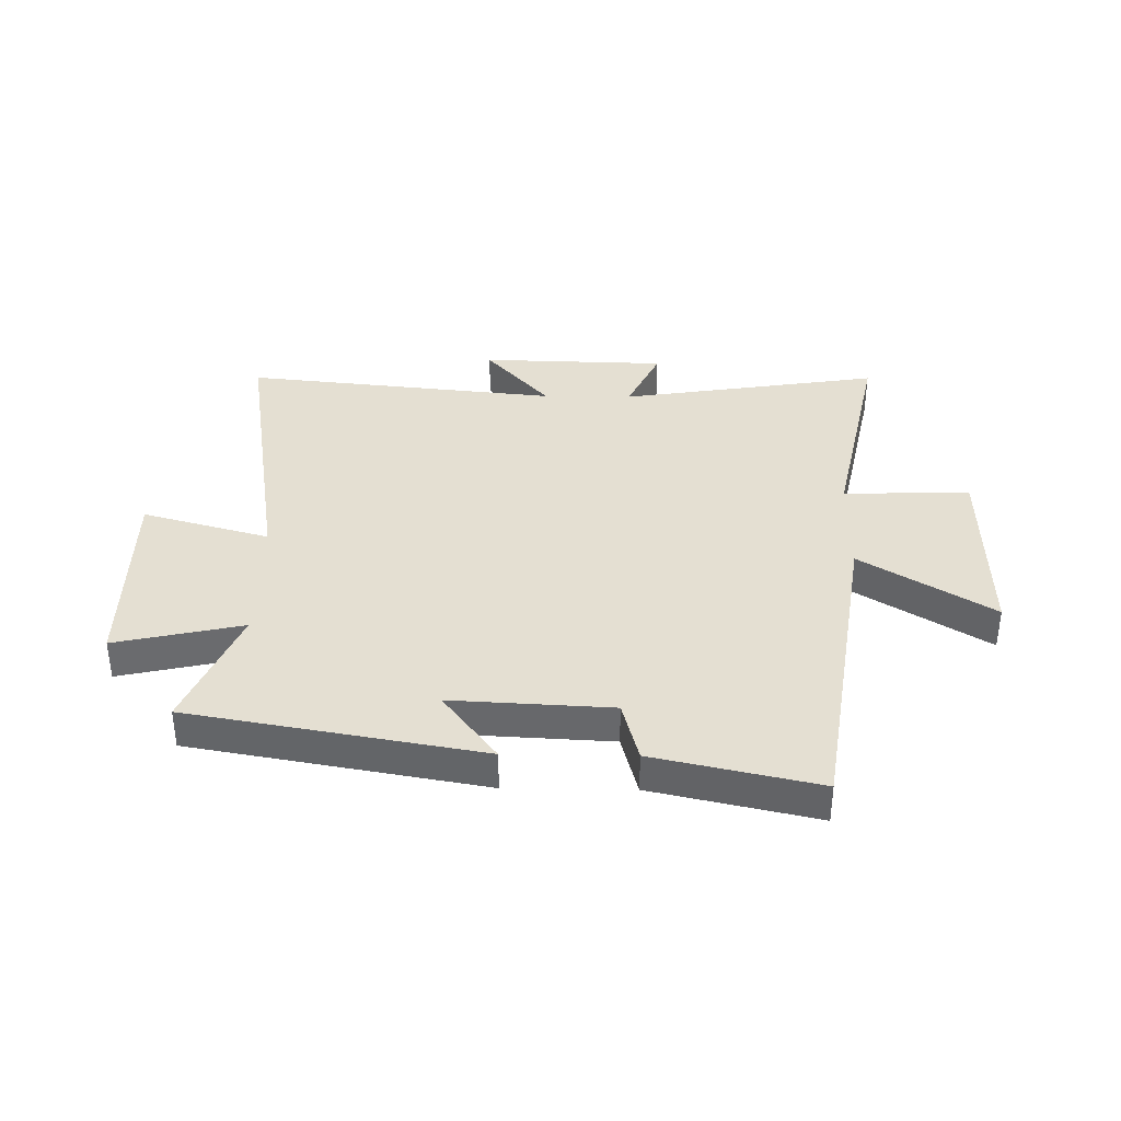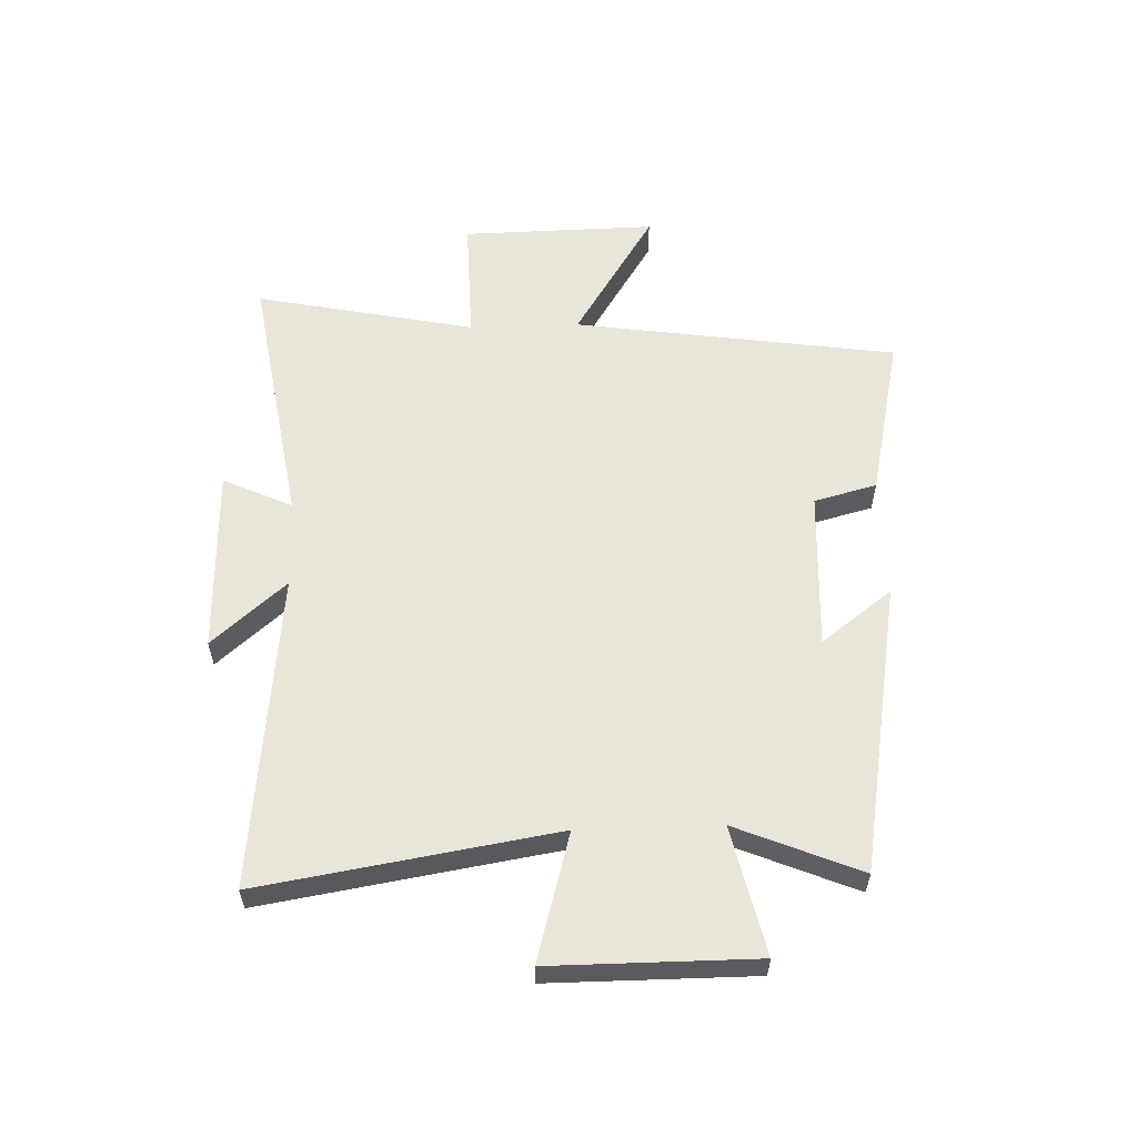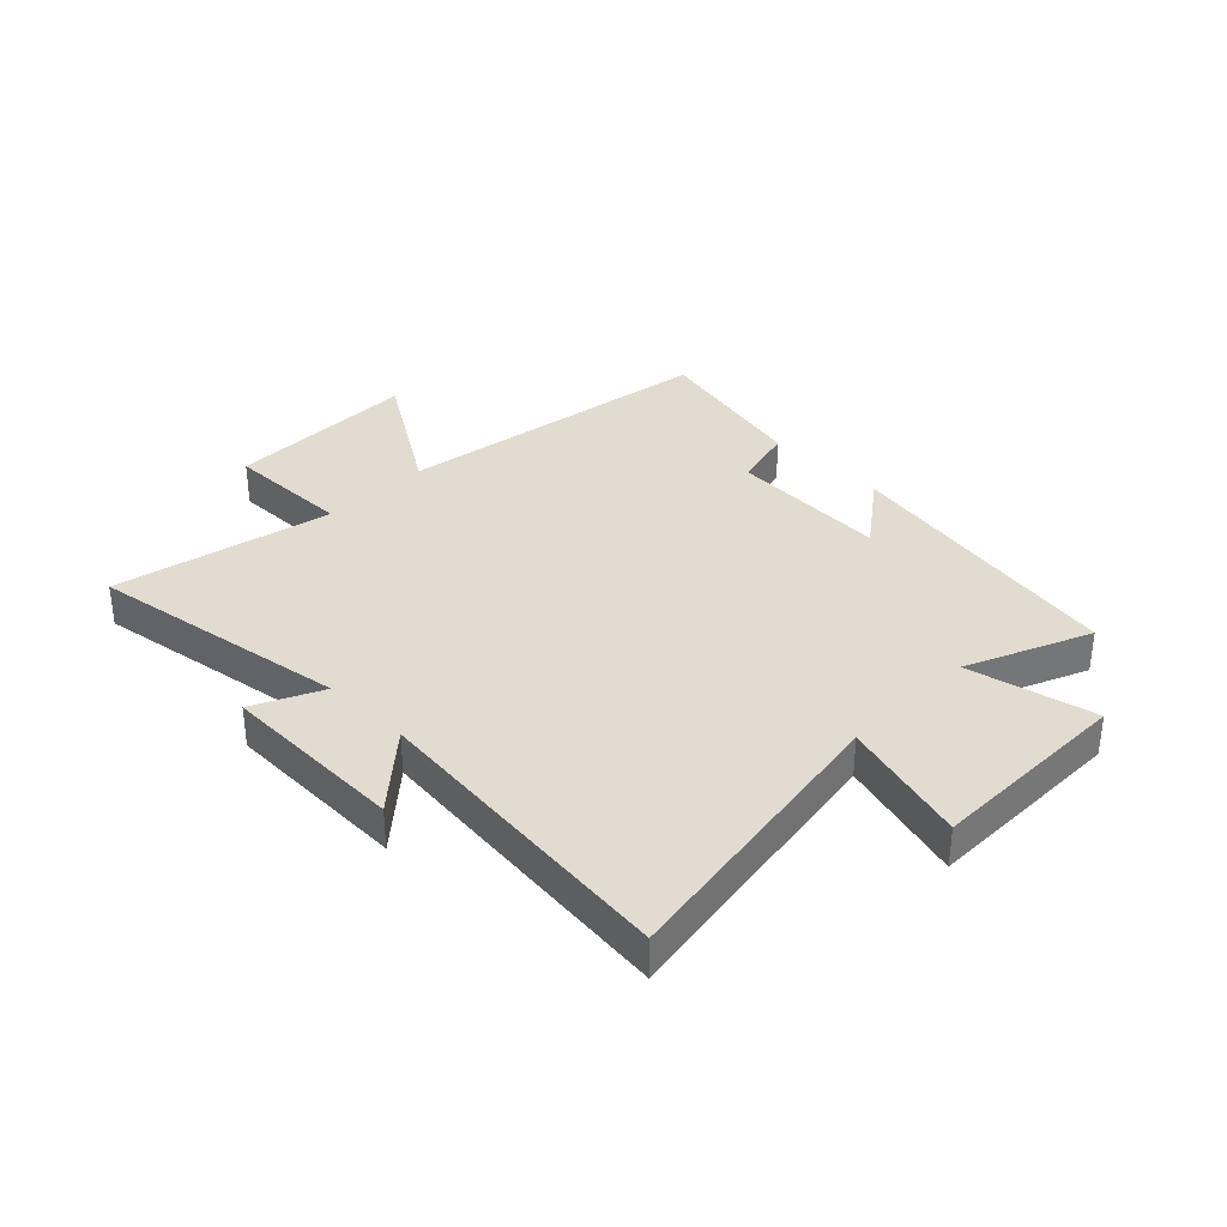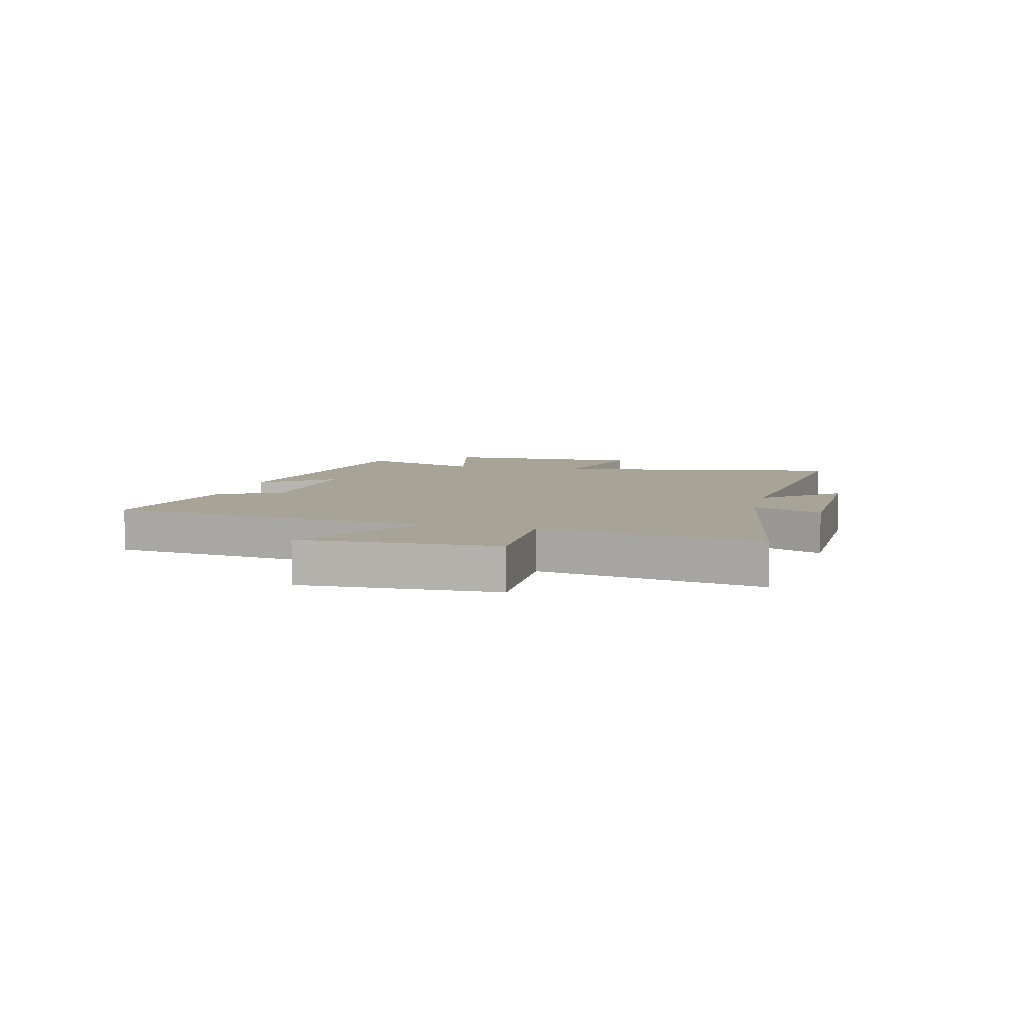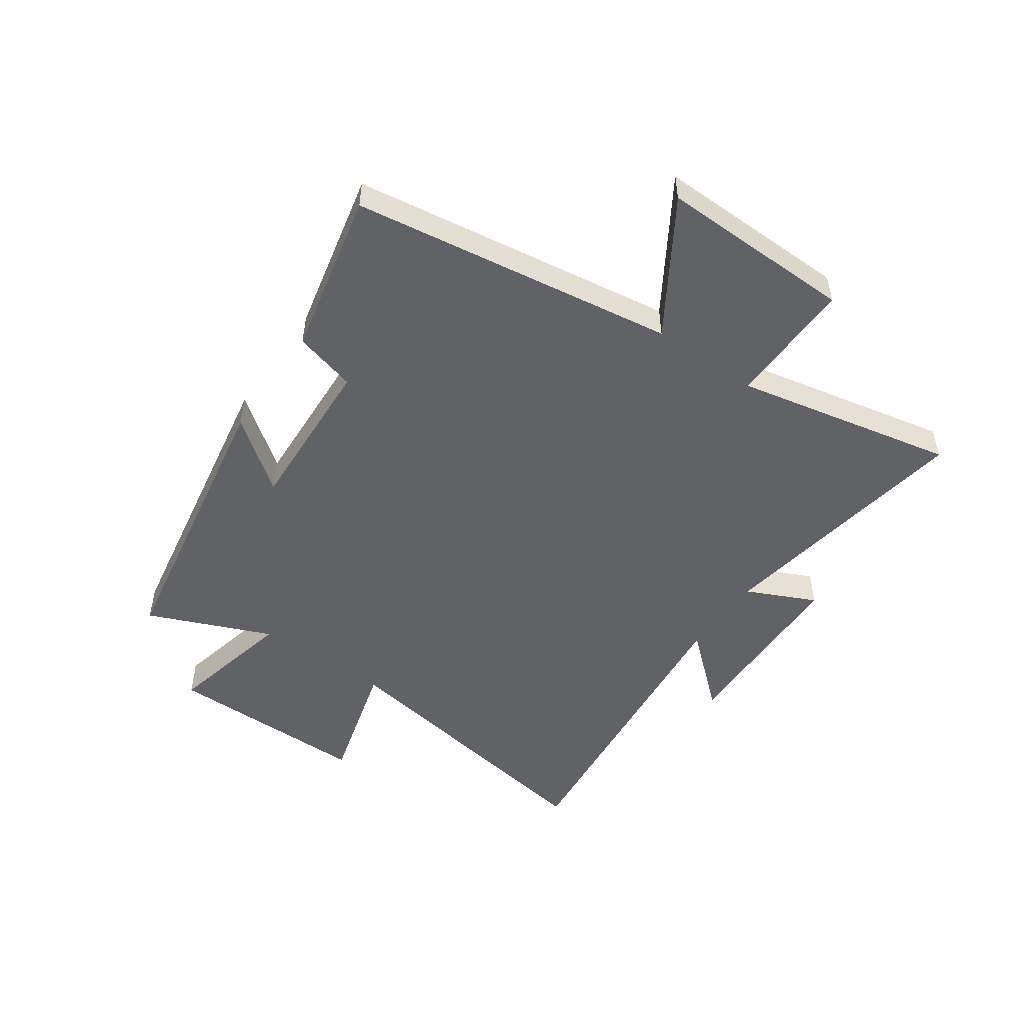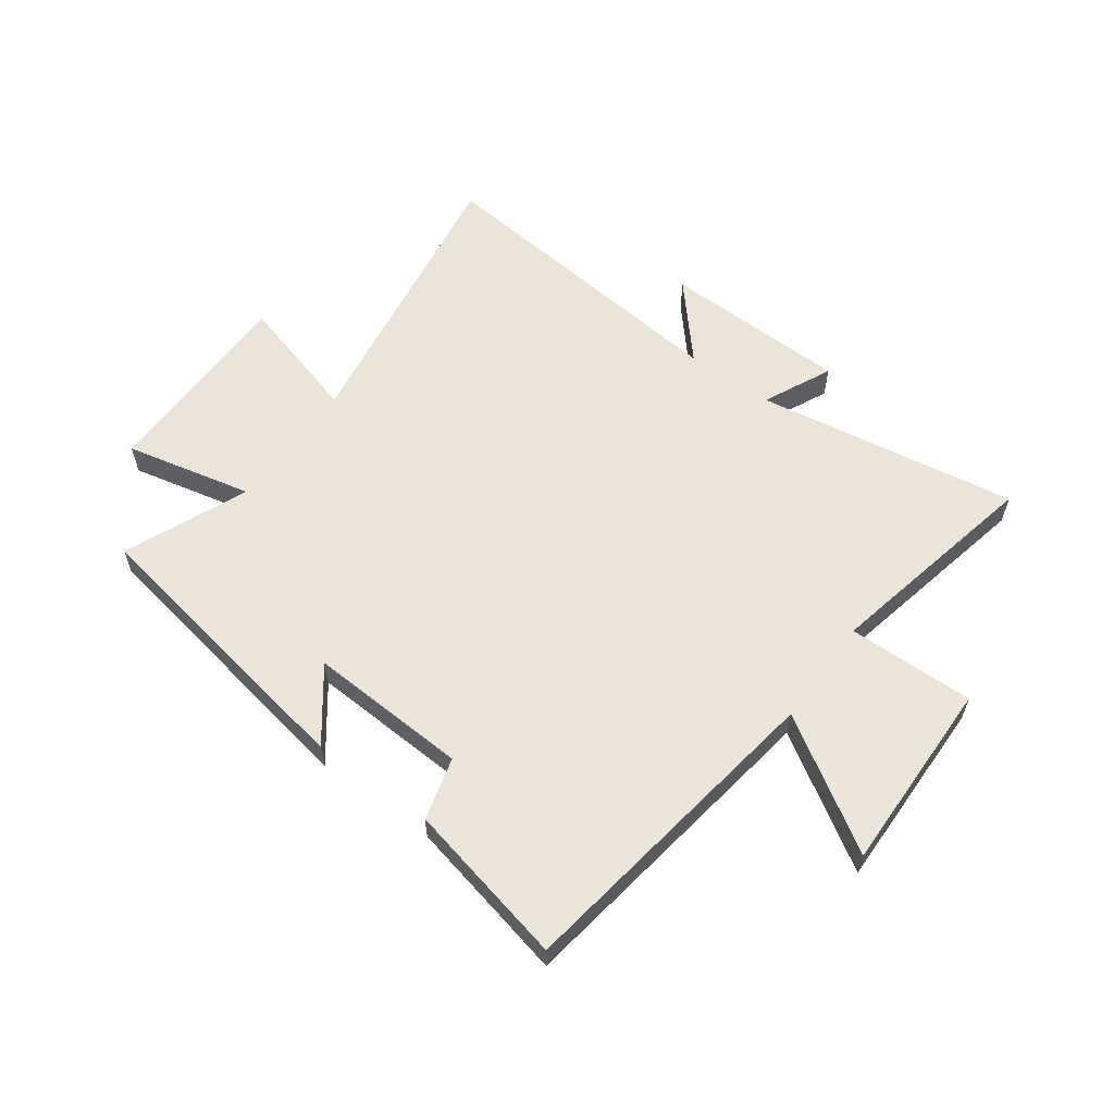
<metadata>
{"format":"obj","ext":"obj","renderer":"f3d","projection":"perspective","resolution":1024,"background":"white","views":[{"elev":37.0,"azim":-179.1,"up":"+Y"},{"elev":57.7,"azim":88.0,"up":"+Y"},{"elev":34.5,"azim":44.8,"up":"+Y"},{"elev":6.7,"azim":-76.6,"up":"+Y"},{"elev":-50.6,"azim":-125.0,"up":"+Y"},{"elev":59.1,"azim":-143.9,"up":"+Y"}]}
</metadata>
<code>
v 0.59 0.07 -0.411
v 0.083 0.07 -0.5
v 0.176 0.07 -0.377
v -0.102 0.07 -0.391
v -0.131 0.07 -0.5
v -0.416 0.07 -0.563
v -0.5 0.07 -0.001
v -0.727 0.07 -0.143
v -0.721 0.07 0.195
v -0.5 0.07 0.191
v -0.58 0.07 0.573
v -0.124 0.07 0.5
v -0.18 0.07 0.62
v 0.144 0.07 0.628
v 0.032 0.07 0.5
v 0.583 0.07 0.557
v 0.5 0.07 0.046
v 0.722 0.07 0.108
v 0.722 0.07 -0.246
v 0.5 0.07 -0.196
v 0.59 0 -0.411
v 0.083 0 -0.5
v 0.176 0 -0.377
v -0.102 0 -0.391
v -0.131 0 -0.5
v -0.416 0 -0.563
v -0.5 0 -0.001
v -0.727 0 -0.143
v -0.721 0 0.195
v -0.5 0 0.191
v -0.58 0 0.573
v -0.124 0 0.5
v -0.18 0 0.62
v 0.144 0 0.628
v 0.032 0 0.5
v 0.583 0 0.557
v 0.5 0 0.046
v 0.722 0 0.108
v 0.722 0 -0.246
v 0.5 0 -0.196
f 17 18 19 20
f 15 16 17
f 15 17 20
f 12 13 14 15
f 12 15 20 1
f 10 11 12 1
f 7 8 9 10
f 6 7 10
f 5 6 10
f 4 5 10
f 3 4 10
f 1 2 3
f 1 3 10
f 40 39 38 37
f 37 36 35
f 40 37 35
f 35 34 33 32
f 21 40 35 32
f 21 32 31 30
f 30 29 28 27
f 30 27 26
f 30 26 25
f 30 25 24
f 30 24 23
f 23 22 21
f 30 23 21
f 1 21 22 2
f 2 22 23 3
f 3 23 24 4
f 4 24 25 5
f 5 25 26 6
f 6 26 27 7
f 7 27 28 8
f 8 28 29 9
f 9 29 30 10
f 10 30 31 11
f 11 31 32 12
f 12 32 33 13
f 13 33 34 14
f 14 34 35 15
f 15 35 36 16
f 16 36 37 17
f 17 37 38 18
f 18 38 39 19
f 19 39 40 20
f 20 40 21 1

</code>
